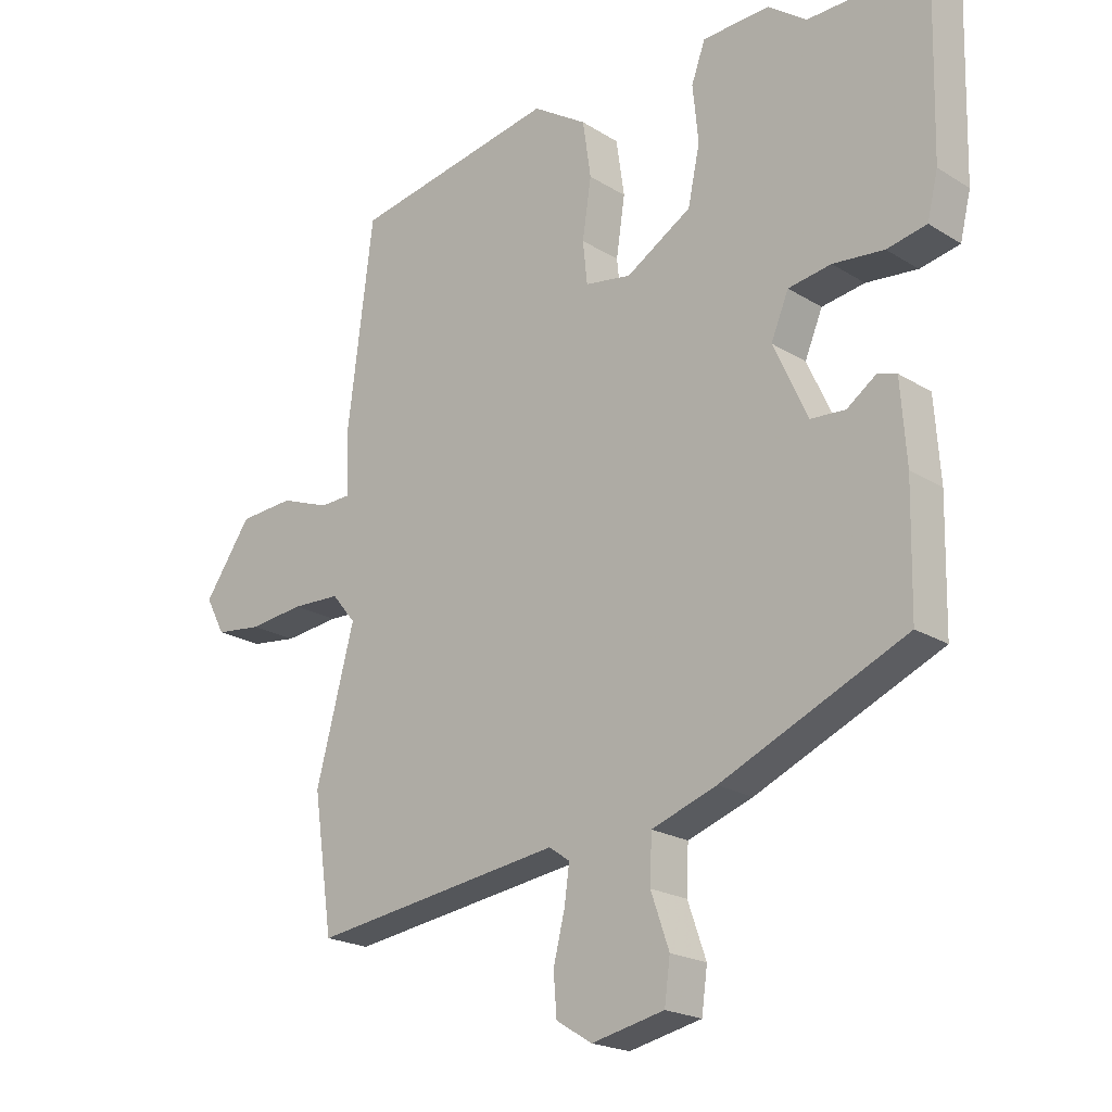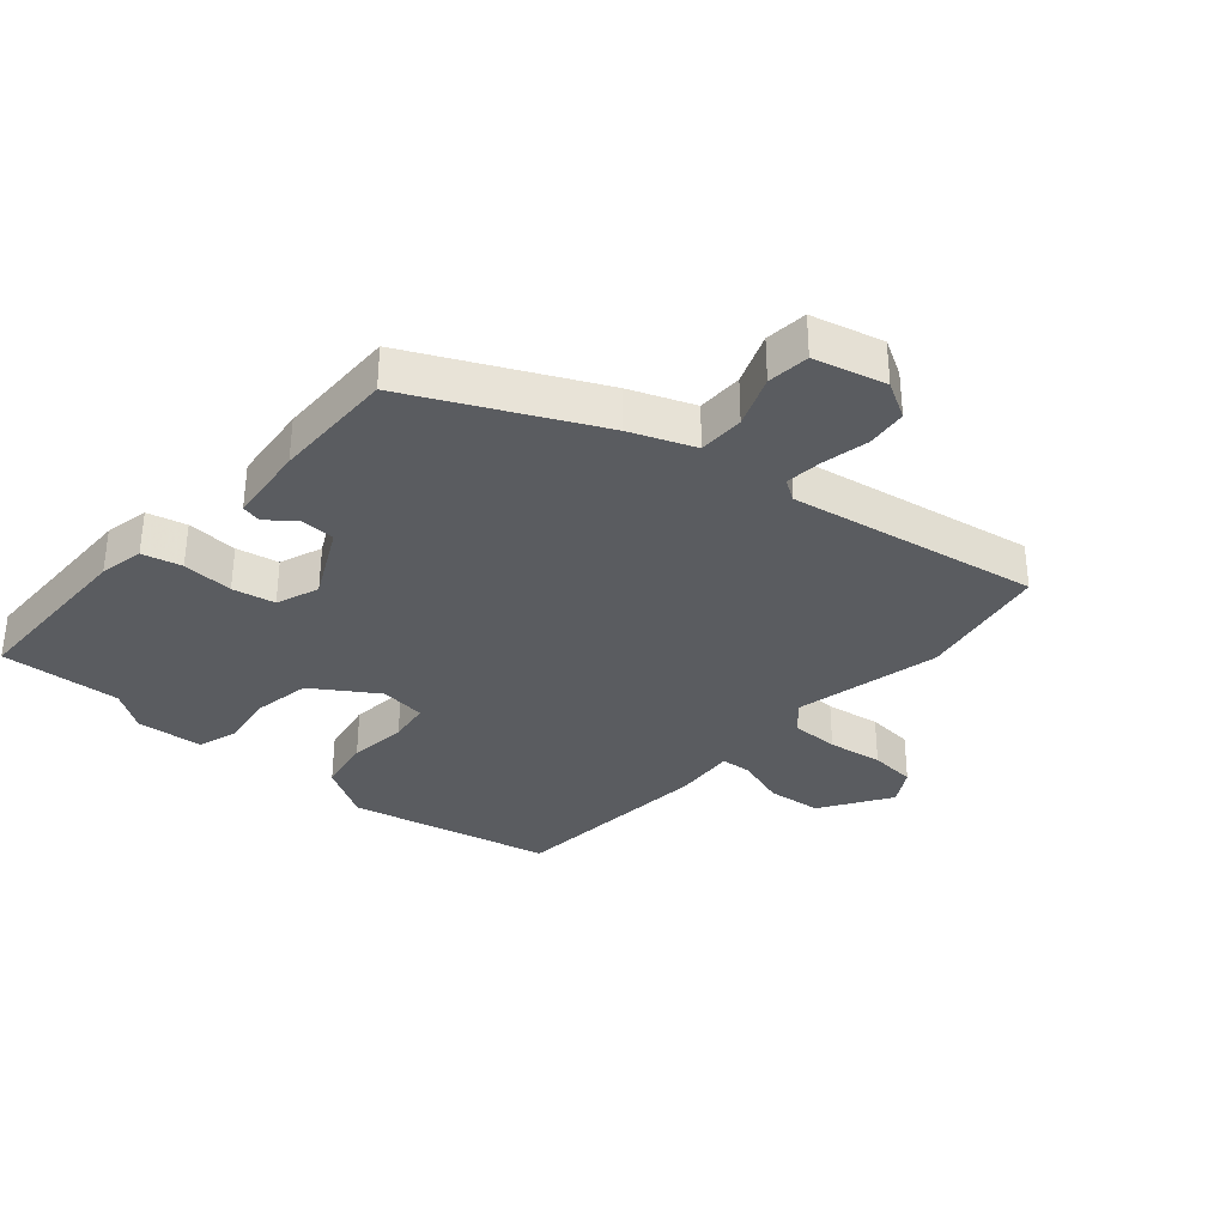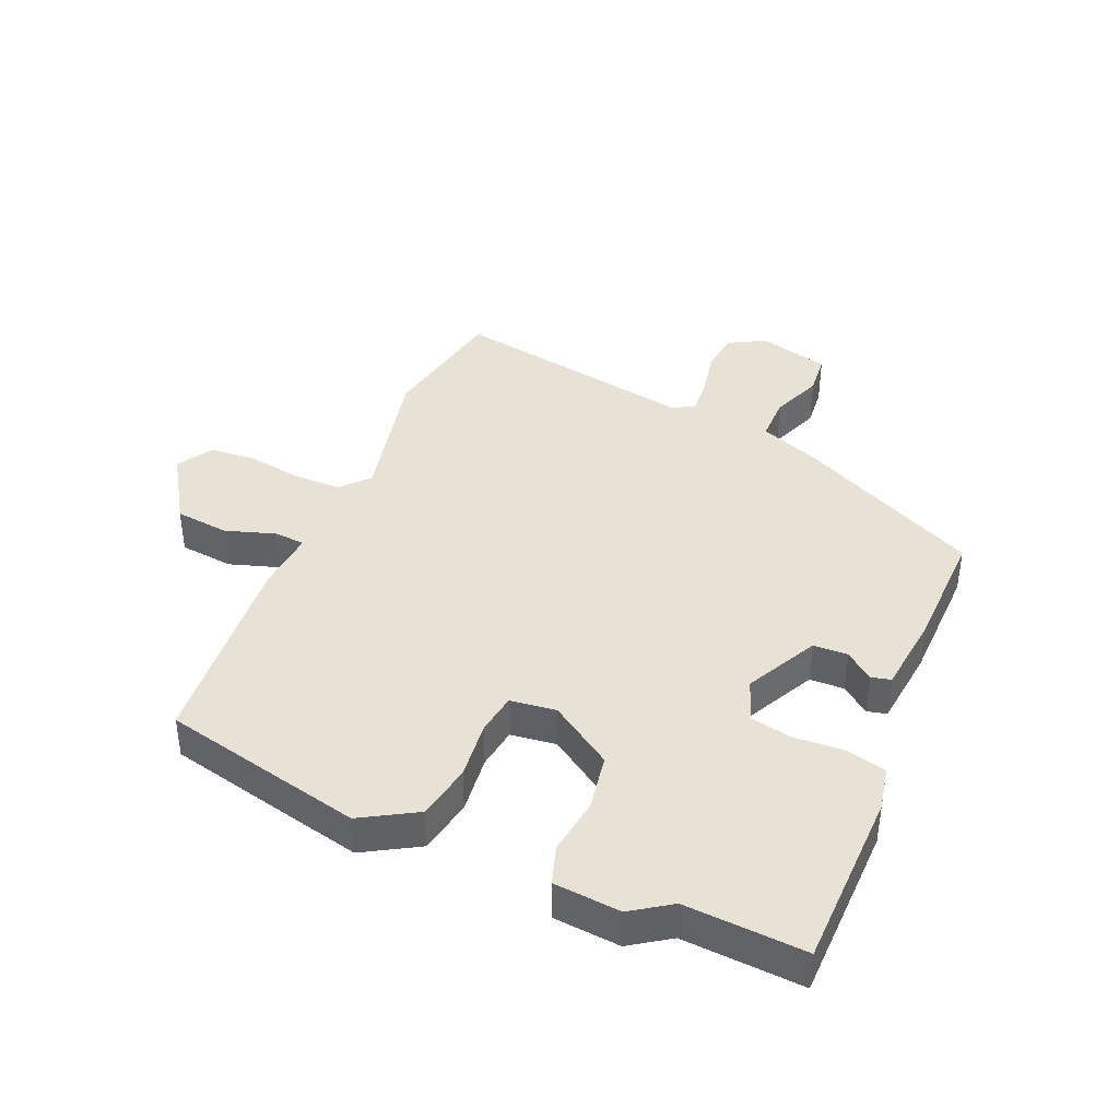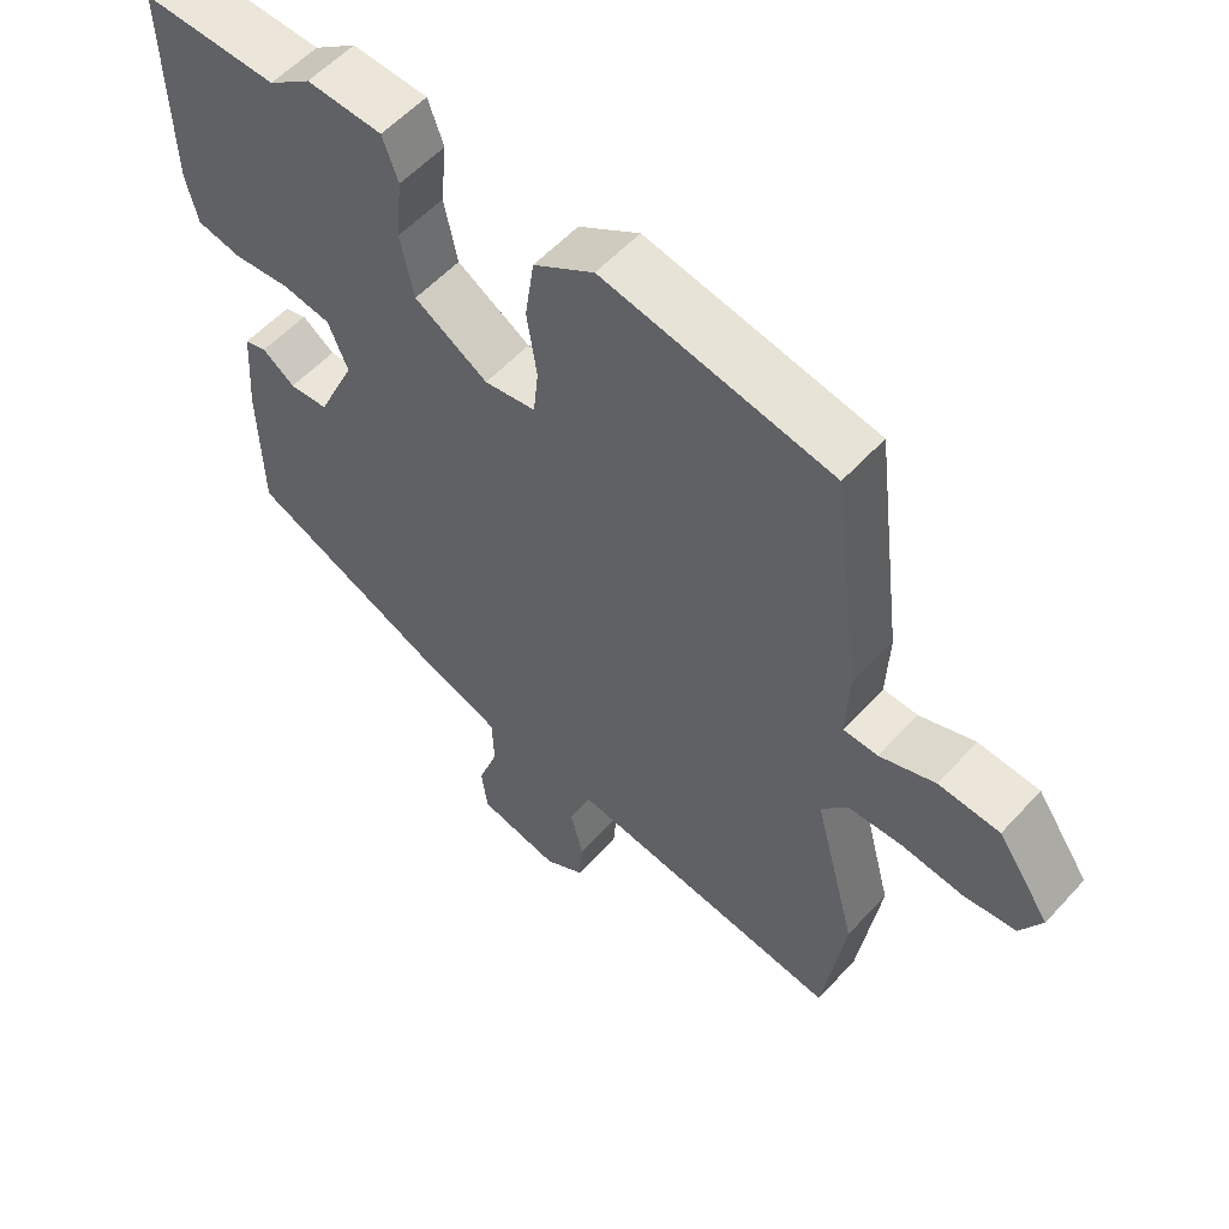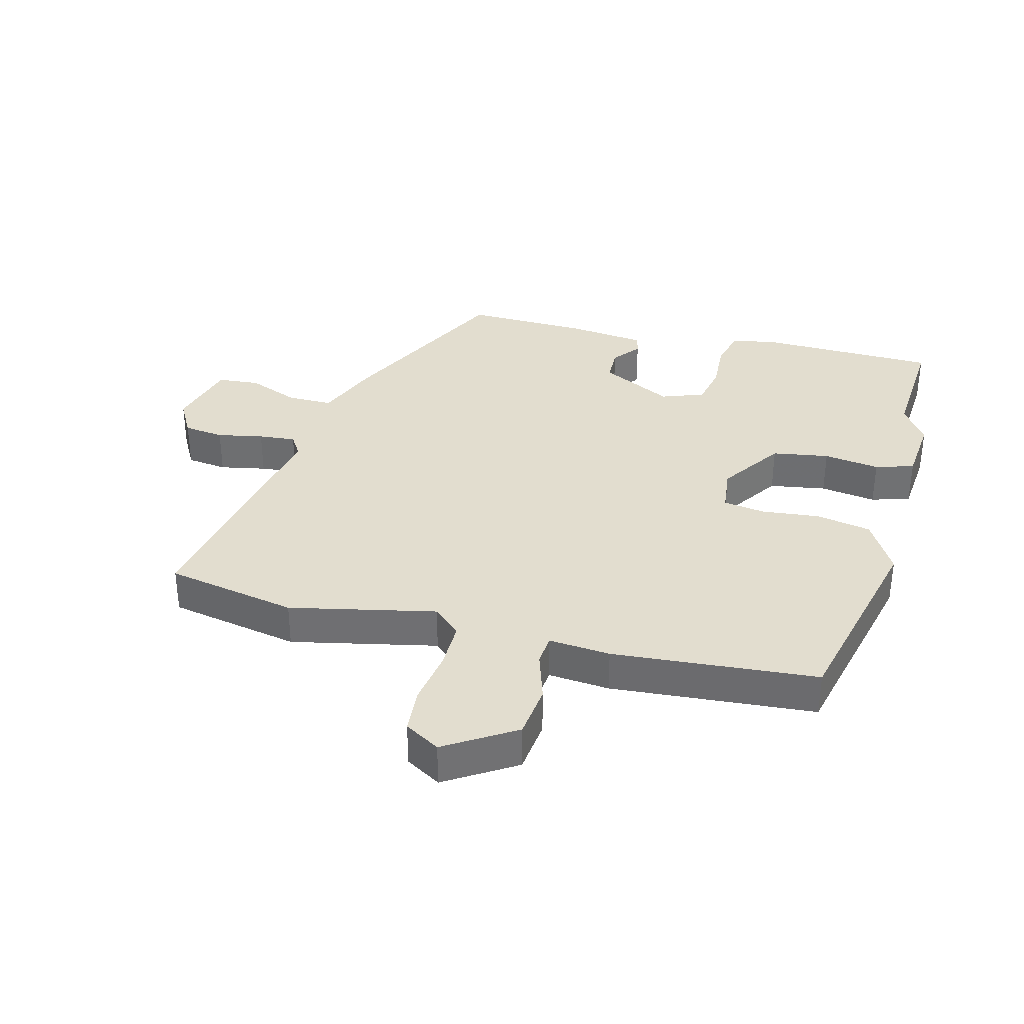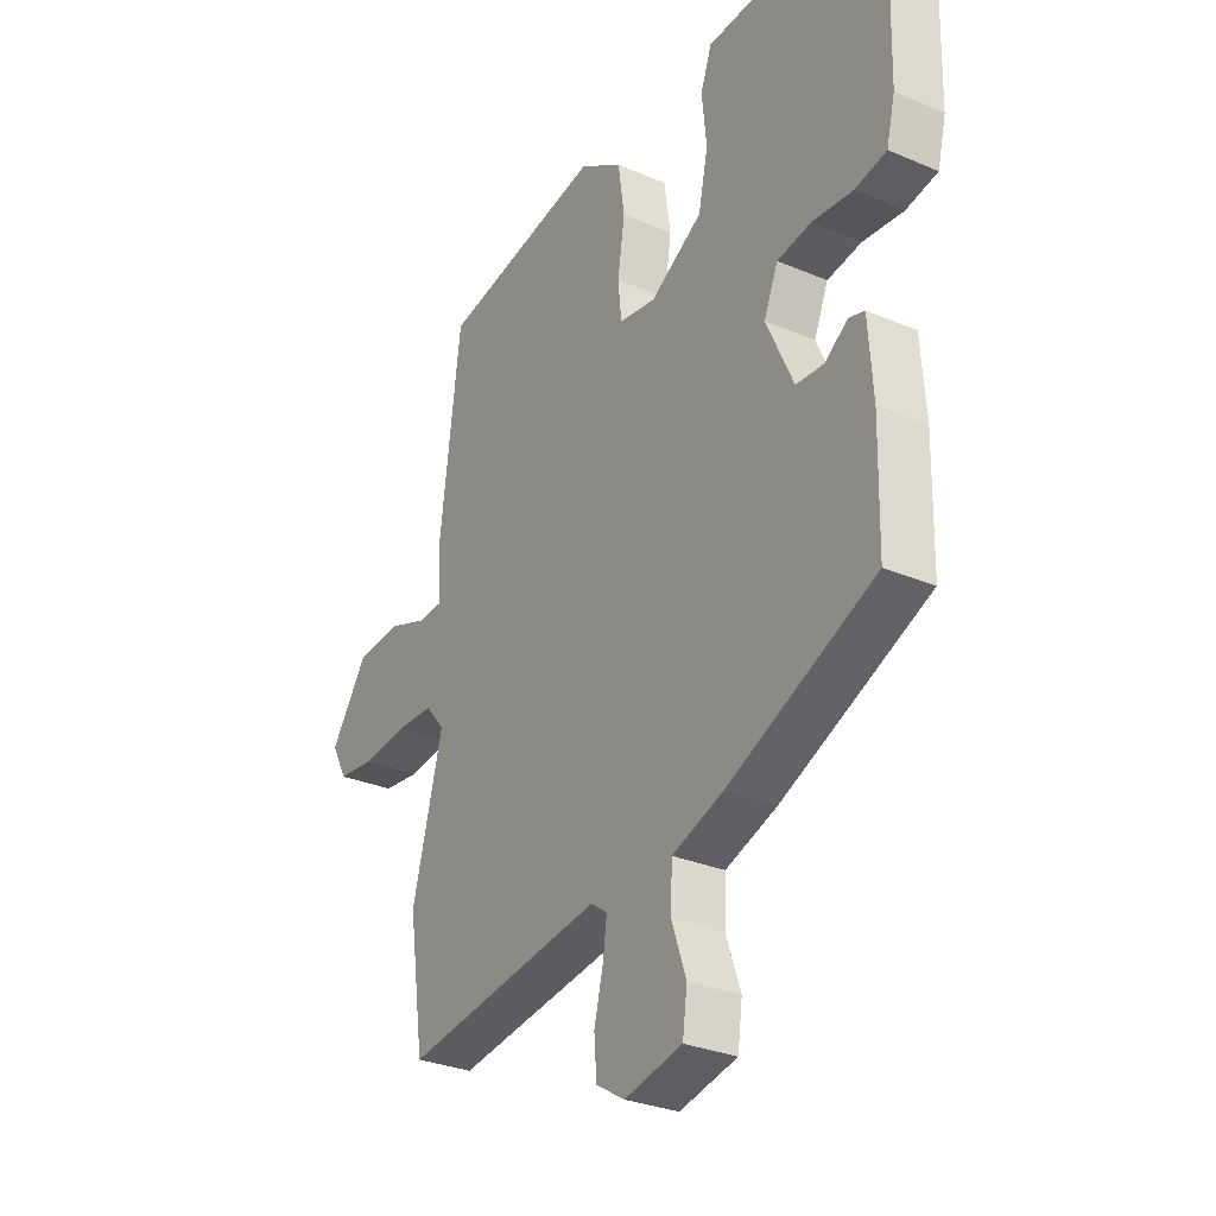
<metadata>
{"format":"obj","ext":"obj","renderer":"f3d","projection":"perspective","resolution":1024,"background":"white","views":[{"elev":-20.8,"azim":42.0,"up":"+Z"},{"elev":-33.6,"azim":140.9,"up":"+Y"},{"elev":40.2,"azim":25.4,"up":"+Y"},{"elev":56.1,"azim":-138.4,"up":"+Z"},{"elev":35.0,"azim":-72.8,"up":"+Y"},{"elev":-29.9,"azim":58.1,"up":"+Z"}]}
</metadata>
<code>
v 0.354 0.07 0.497
v 0.546 0.07 0.501
v 0.539 0.07 0.214
v 0.522 0.07 0.144
v 0.459 0.07 0.131
v 0.378 0.07 0.139
v 0.31 0.07 0.128
v 0.282 0.07 0.061
v 0.336 0.07 -0.057
v 0.391 0.07 -0.061
v 0.437 0.07 -0.028
v 0.468 0.07 -0.037
v 0.477 0.07 -0.164
v 0.473 0.07 -0.36
v 0.18 0.07 -0.489
v 0.077 0.07 -0.525
v 0.074 0.07 -0.598
v 0.103 0.07 -0.681
v 0.094 0.07 -0.748
v -0.021 0.07 -0.773
v -0.078 0.07 -0.738
v -0.083 0.07 -0.673
v -0.065 0.07 -0.6
v -0.057 0.07 -0.541
v -0.09 0.07 -0.518
v -0.489 0.07 -0.573
v -0.52 0.07 -0.361
v -0.459 0.07 -0.13
v -0.497 0.07 -0.084
v -0.574 0.07 -0.081
v -0.662 0.07 -0.091
v -0.736 0.07 -0.082
v -0.767 0.07 -0.024
v -0.692 0.07 0.084
v -0.605 0.07 0.09
v -0.526 0.07 0.061
v -0.477 0.07 0.063
v -0.481 0.07 0.162
v -0.44 0.07 0.488
v -0.115 0.07 0.549
v -0.029 0.07 0.494
v -0.016 0.07 0.405
v -0.03 0.07 0.312
v -0.023 0.07 0.245
v 0.05 0.07 0.233
v 0.154 0.07 0.296
v 0.173 0.07 0.386
v 0.164 0.07 0.476
v 0.186 0.07 0.537
v 0.293 0.07 0.542
v 0.354 0 0.497
v 0.546 0 0.501
v 0.539 0 0.214
v 0.522 0 0.144
v 0.459 0 0.131
v 0.378 0 0.139
v 0.31 0 0.128
v 0.282 0 0.061
v 0.336 0 -0.057
v 0.391 0 -0.061
v 0.437 0 -0.028
v 0.468 0 -0.037
v 0.477 0 -0.164
v 0.473 0 -0.36
v 0.18 0 -0.489
v 0.077 0 -0.525
v 0.074 0 -0.598
v 0.103 0 -0.681
v 0.094 0 -0.748
v -0.021 0 -0.773
v -0.078 0 -0.738
v -0.083 0 -0.673
v -0.065 0 -0.6
v -0.057 0 -0.541
v -0.09 0 -0.518
v -0.489 0 -0.573
v -0.52 0 -0.361
v -0.459 0 -0.13
v -0.497 0 -0.084
v -0.574 0 -0.081
v -0.662 0 -0.091
v -0.736 0 -0.082
v -0.767 0 -0.024
v -0.692 0 0.084
v -0.605 0 0.09
v -0.526 0 0.061
v -0.477 0 0.063
v -0.481 0 0.162
v -0.44 0 0.488
v -0.115 0 0.549
v -0.029 0 0.494
v -0.016 0 0.405
v -0.03 0 0.312
v -0.023 0 0.245
v 0.05 0 0.233
v 0.154 0 0.296
v 0.173 0 0.386
v 0.164 0 0.476
v 0.186 0 0.537
v 0.293 0 0.542
f 49 50 1
f 48 49 1
f 47 48 1
f 4 5 6
f 3 4 6
f 2 3 6
f 1 2 6
f 47 1 6
f 46 47 6
f 45 46 6 7
f 44 45 7 8
f 41 42 43
f 40 41 43
f 39 40 43
f 38 39 43
f 37 38 43
f 37 43 44
f 34 35 36
f 33 34 36
f 32 33 36
f 31 32 36
f 30 31 36
f 29 30 36 37
f 44 8 9
f 37 44 9
f 29 37 9
f 28 29 9
f 28 9 10
f 27 28 10
f 26 27 10
f 25 26 10
f 21 22 23
f 20 21 23
f 19 20 23
f 18 19 23
f 17 18 23
f 16 17 23 24
f 16 24 25
f 15 16 25
f 14 15 25
f 13 14 25
f 12 13 25
f 11 12 25
f 10 11 25
f 51 100 99
f 51 99 98
f 51 98 97
f 56 55 54
f 56 54 53
f 56 53 52
f 56 52 51
f 56 51 97
f 56 97 96
f 57 56 96 95
f 58 57 95 94
f 93 92 91
f 93 91 90
f 93 90 89
f 93 89 88
f 93 88 87
f 94 93 87
f 86 85 84
f 86 84 83
f 86 83 82
f 86 82 81
f 86 81 80
f 87 86 80 79
f 59 58 94
f 59 94 87
f 59 87 79
f 59 79 78
f 60 59 78
f 60 78 77
f 60 77 76
f 60 76 75
f 73 72 71
f 73 71 70
f 73 70 69
f 73 69 68
f 73 68 67
f 74 73 67 66
f 75 74 66
f 75 66 65
f 75 65 64
f 75 64 63
f 75 63 62
f 75 62 61
f 75 61 60
f 1 51 52 2
f 2 52 53 3
f 3 53 54 4
f 4 54 55 5
f 5 55 56 6
f 6 56 57 7
f 7 57 58 8
f 8 58 59 9
f 9 59 60 10
f 10 60 61 11
f 11 61 62 12
f 12 62 63 13
f 13 63 64 14
f 14 64 65 15
f 15 65 66 16
f 16 66 67 17
f 17 67 68 18
f 18 68 69 19
f 19 69 70 20
f 20 70 71 21
f 21 71 72 22
f 22 72 73 23
f 23 73 74 24
f 24 74 75 25
f 25 75 76 26
f 26 76 77 27
f 27 77 78 28
f 28 78 79 29
f 29 79 80 30
f 30 80 81 31
f 31 81 82 32
f 32 82 83 33
f 33 83 84 34
f 34 84 85 35
f 35 85 86 36
f 36 86 87 37
f 37 87 88 38
f 38 88 89 39
f 39 89 90 40
f 40 90 91 41
f 41 91 92 42
f 42 92 93 43
f 43 93 94 44
f 44 94 95 45
f 45 95 96 46
f 46 96 97 47
f 47 97 98 48
f 48 98 99 49
f 49 99 100 50
f 50 100 51 1

</code>
